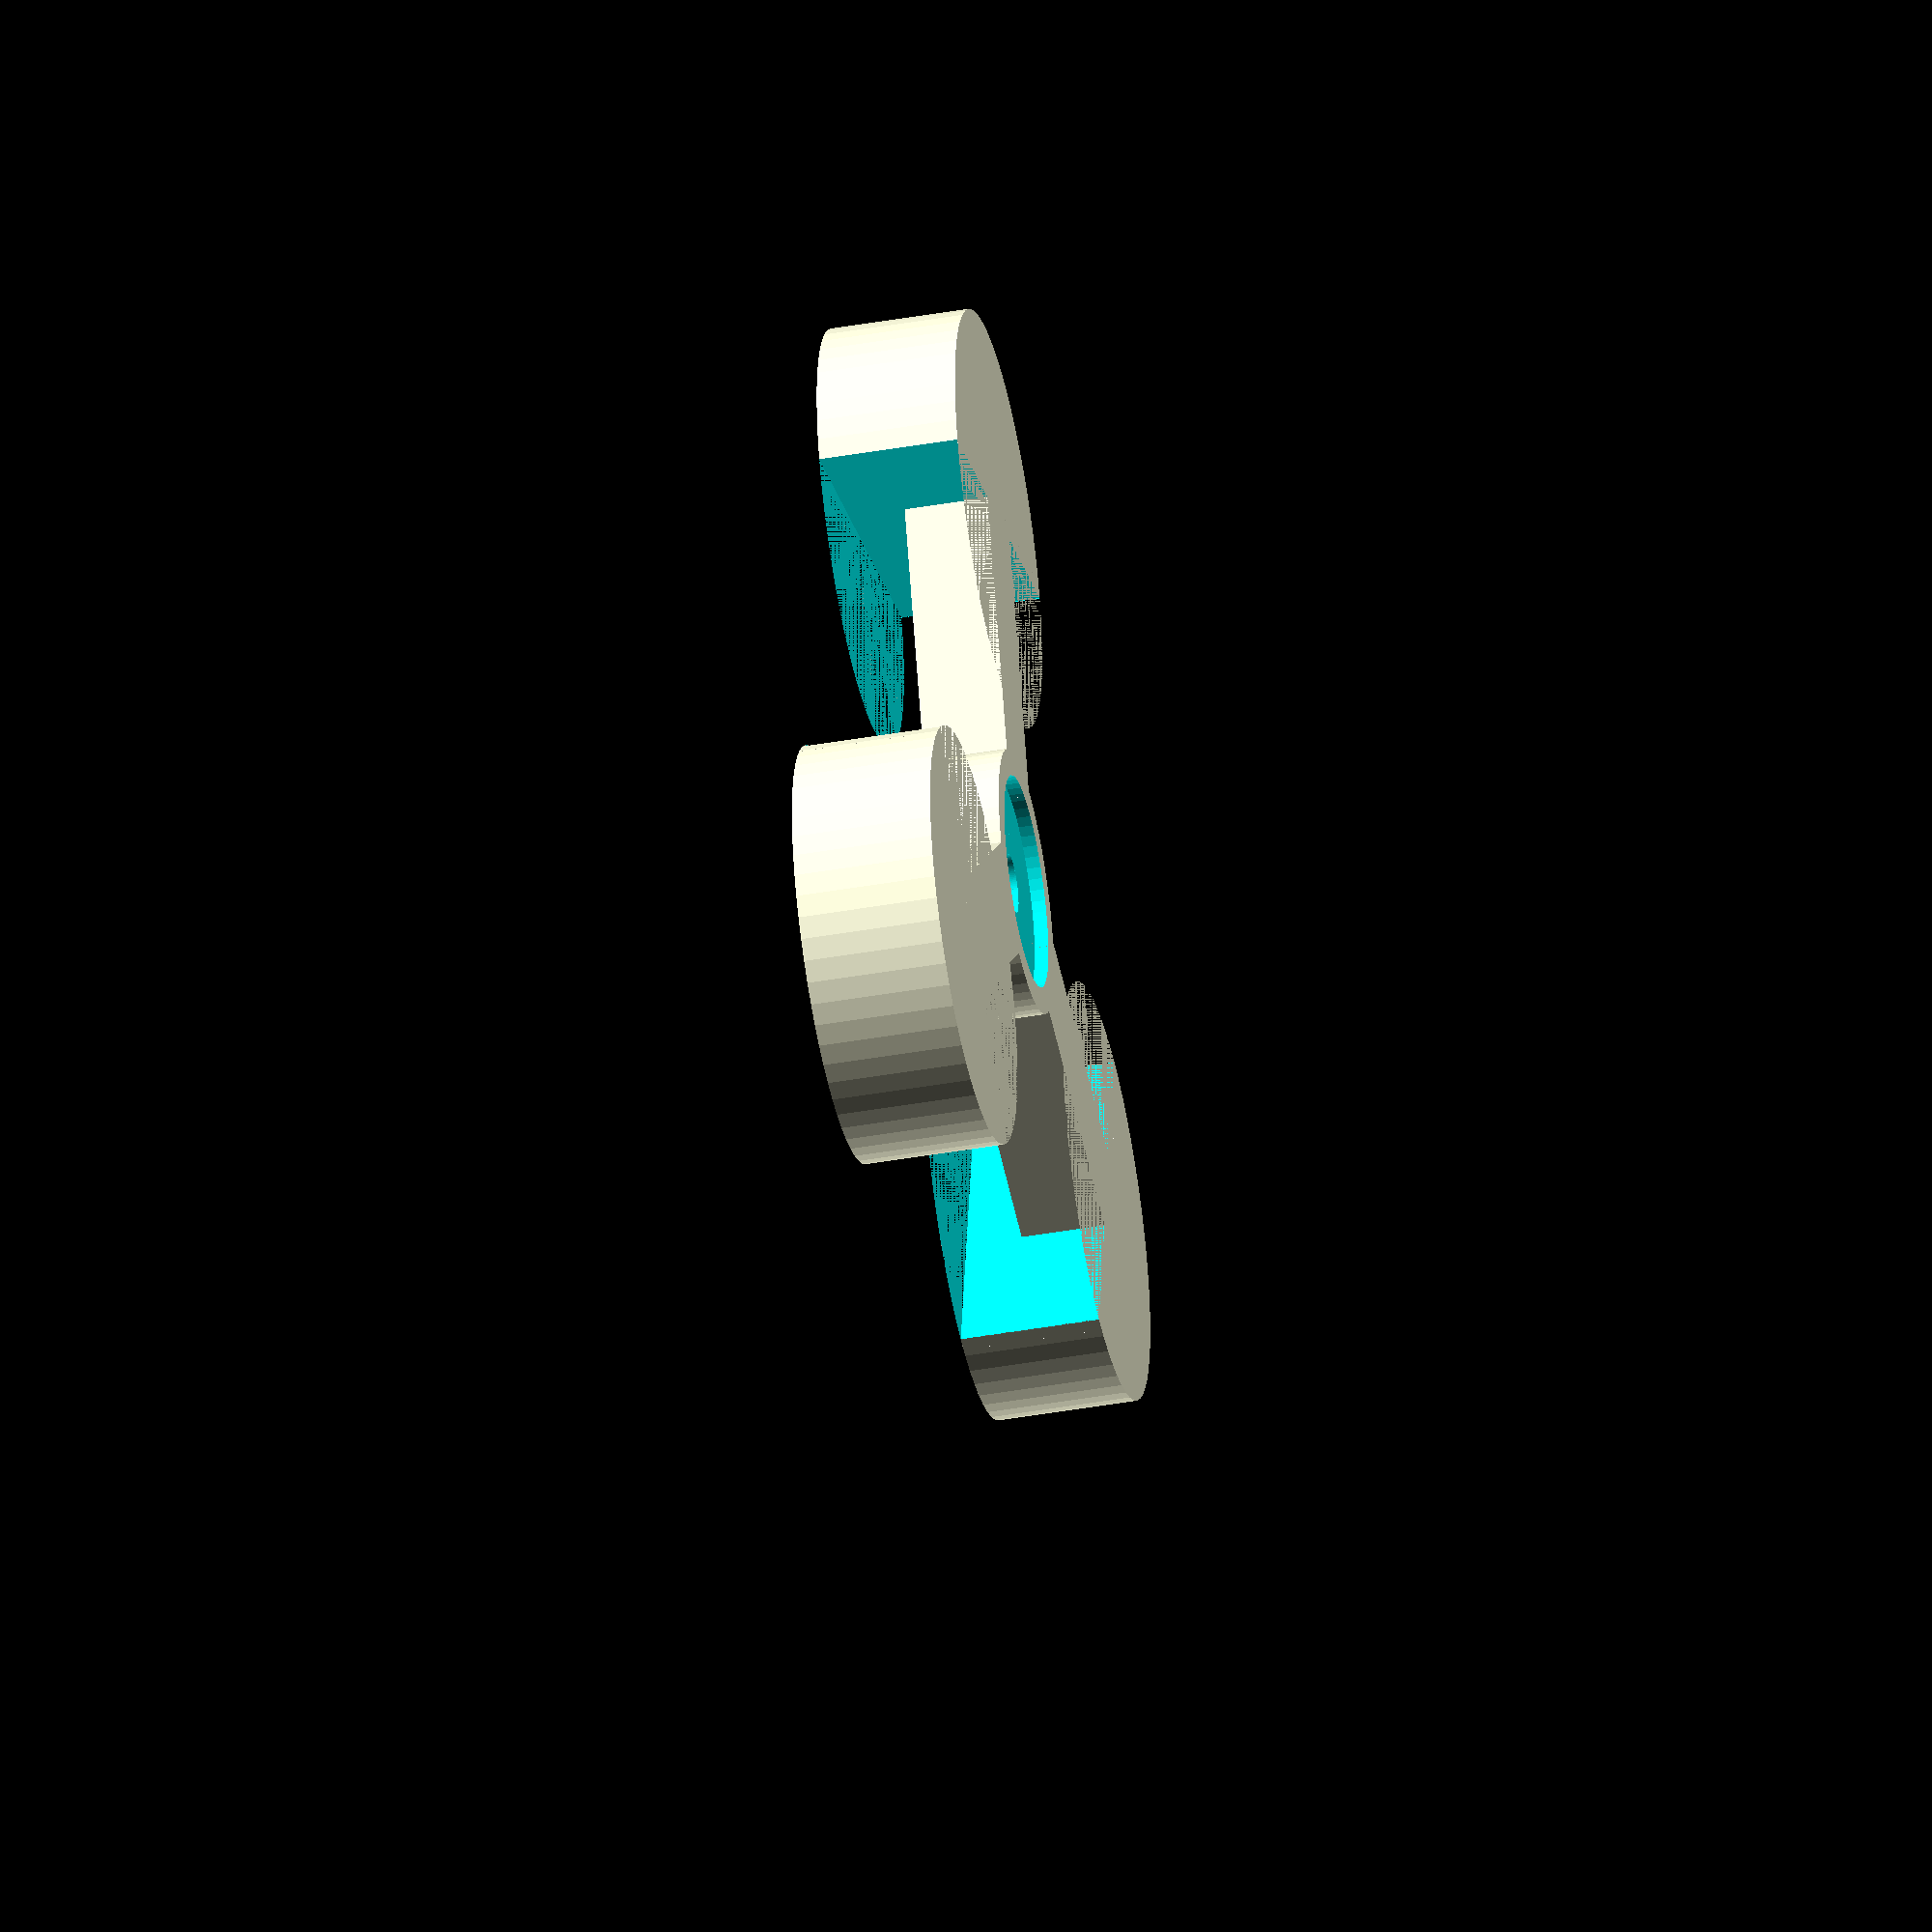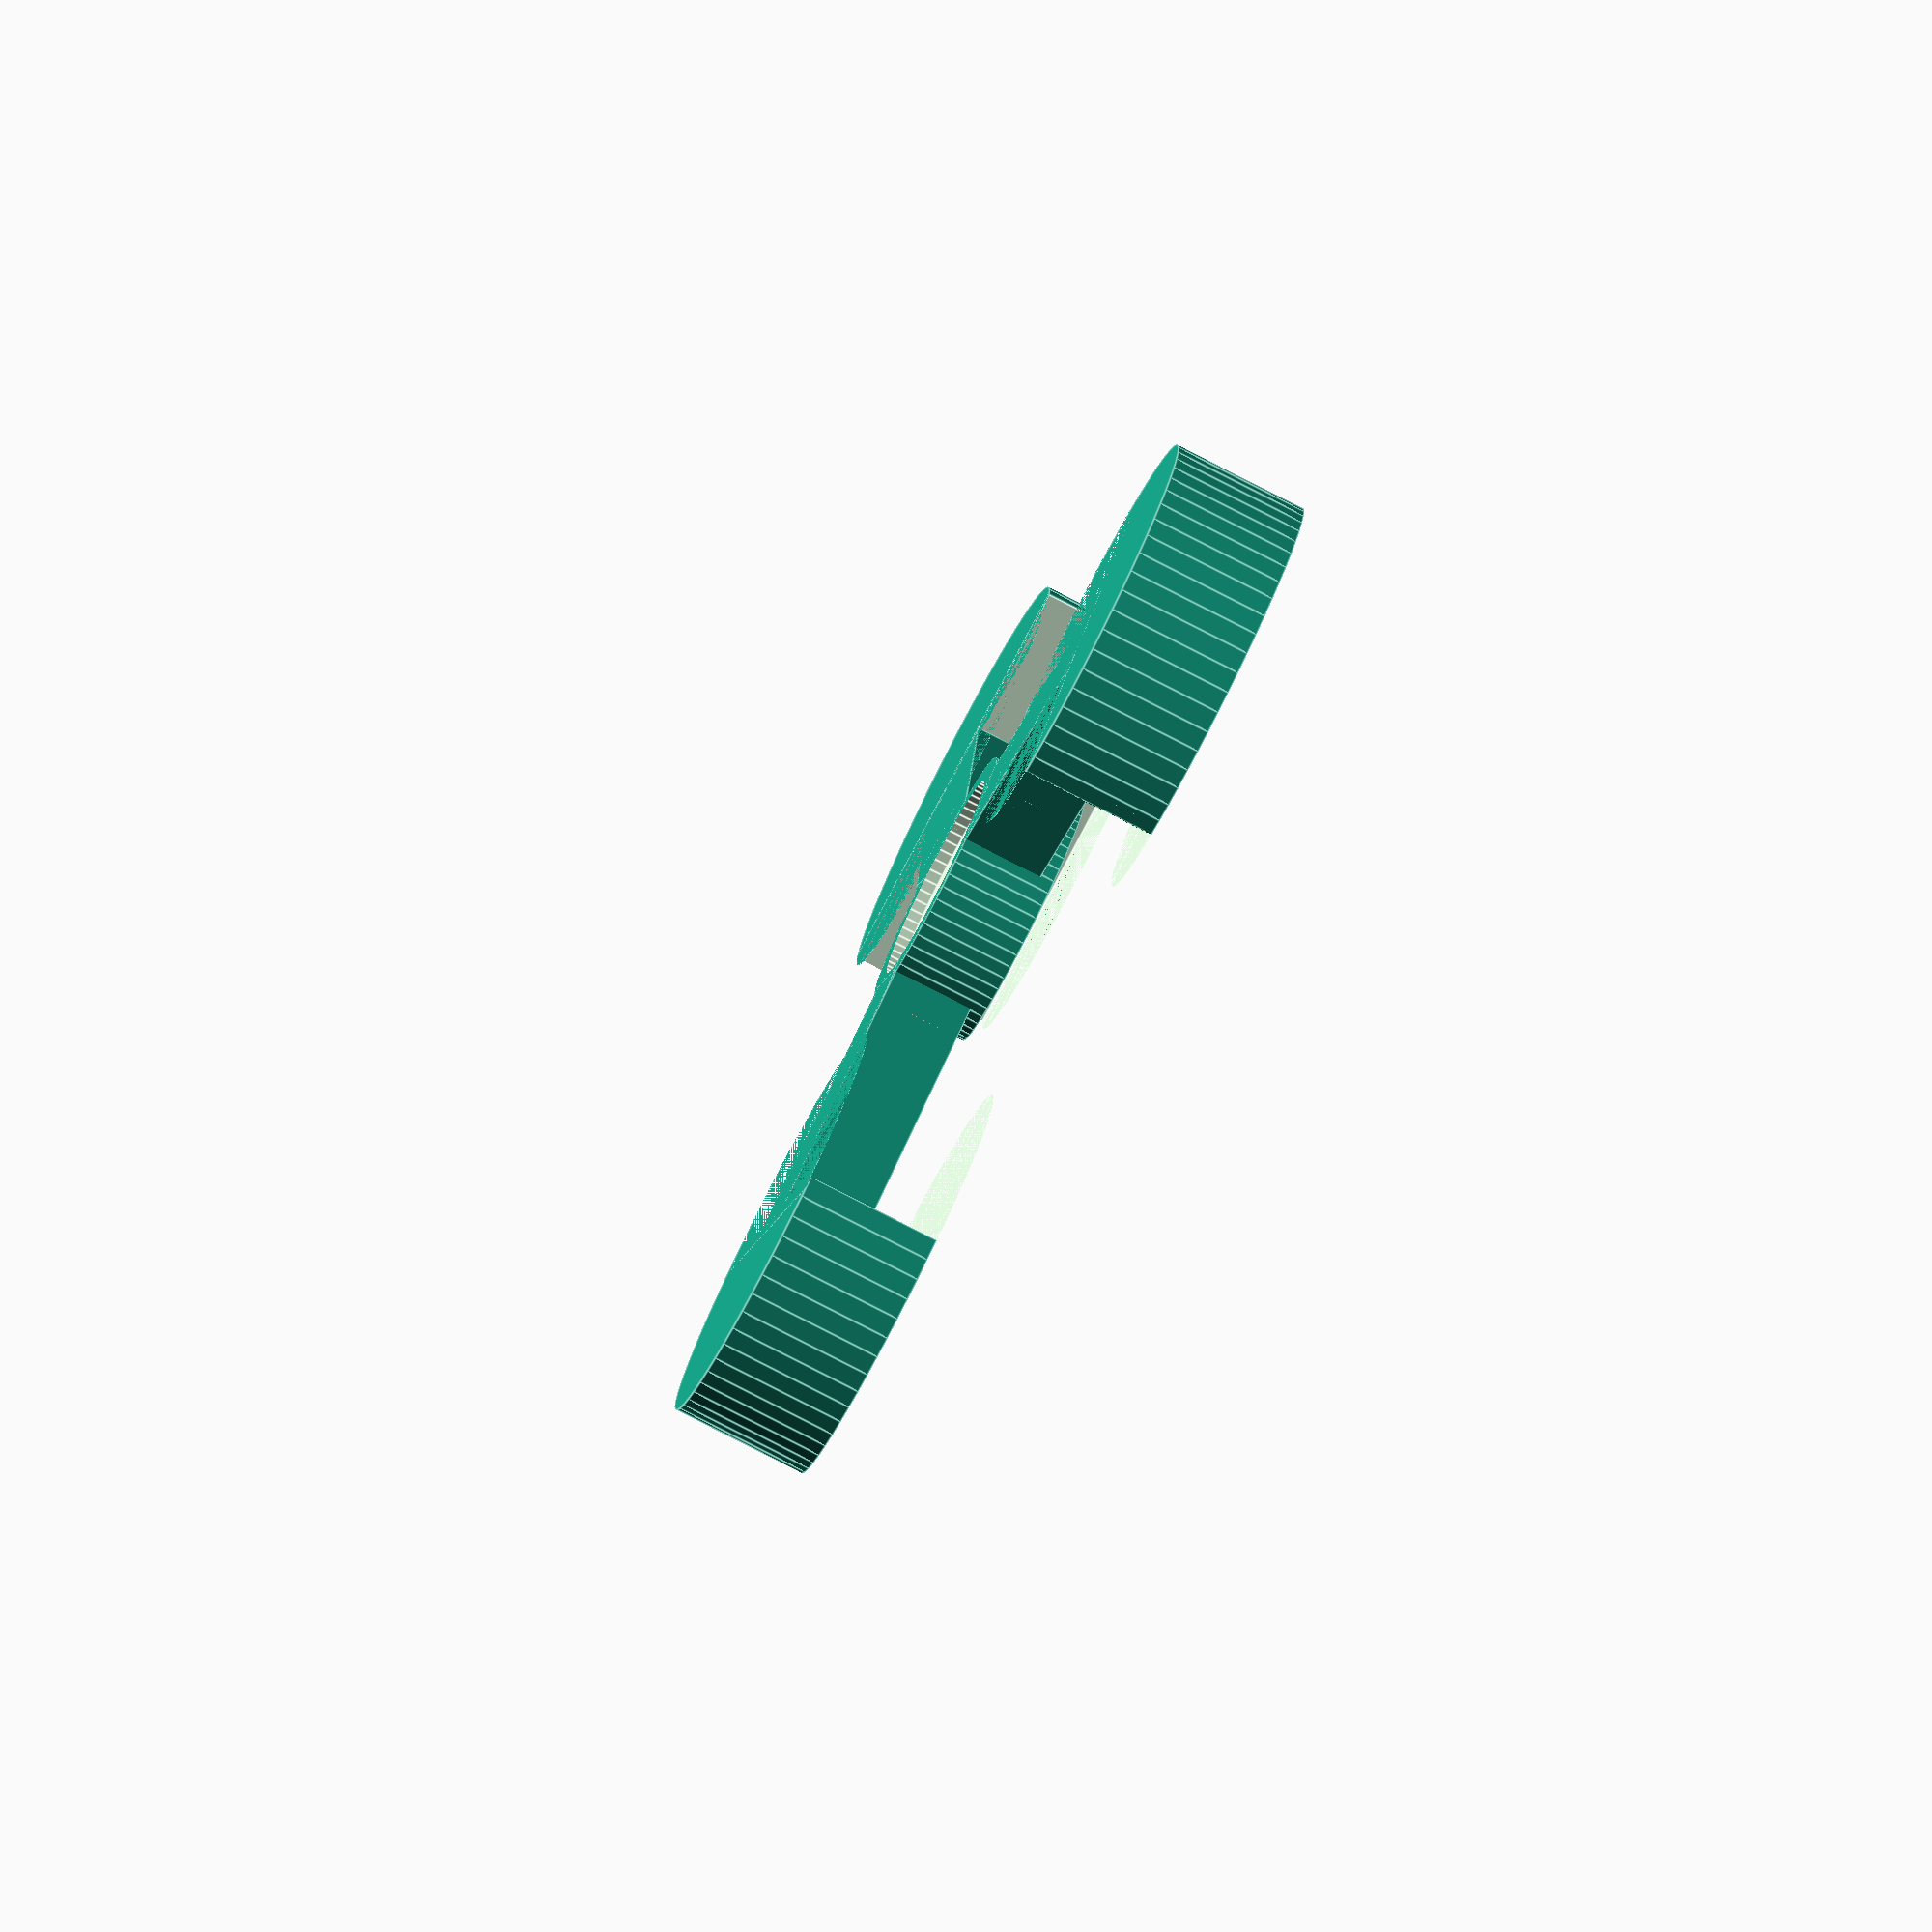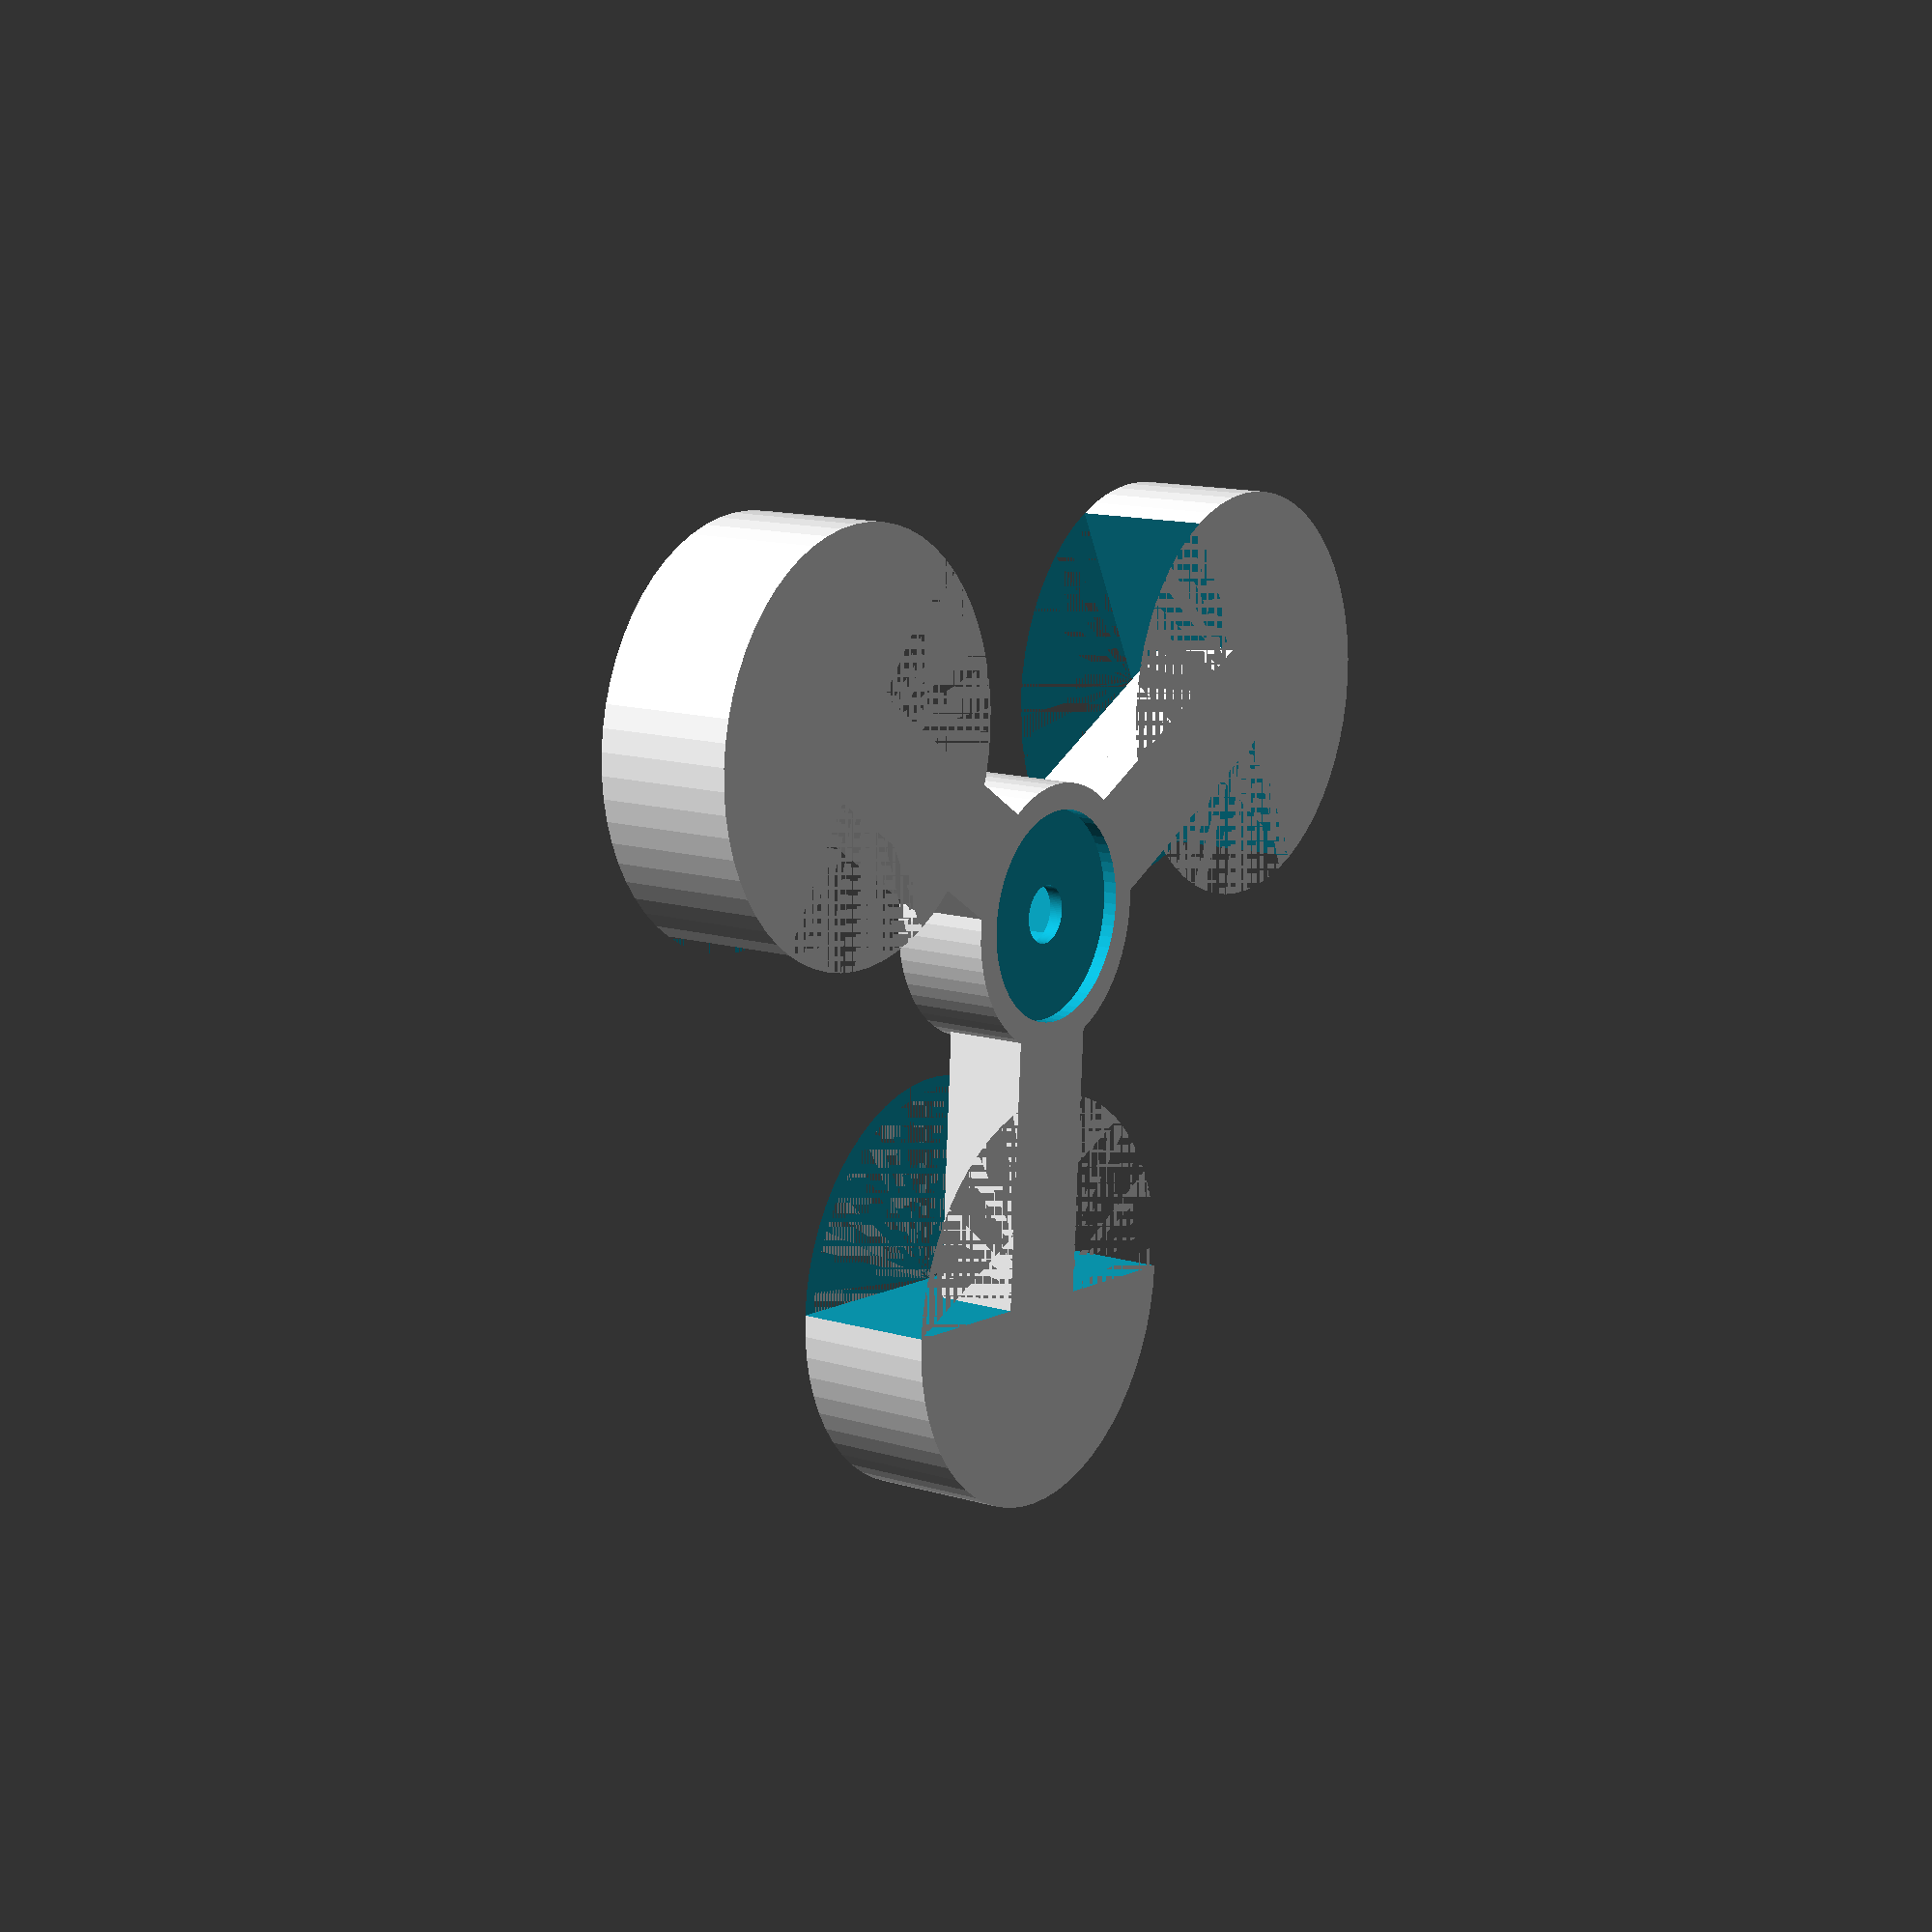
<openscad>

/* [Global] */
// render the light or the filled version
light = 1; //[0:filled,1:light]

/* [Holes] */
// diameter of the washer you want to use
washer_diameter = 15.2; // [0.1:100]

// diameter of the screw hole
hole_diameter = 4.2; // [0.1:100]

// diameter of the nut you want to use
nut_diameter = 8.1; // [0.1:100]

/* [Sizes] */
// diameter of the center
center_diameter = 19; // [1:100]

// thickness of walls in light version
wall_thickness = 2; // [1:20]

/* [Feet] */
// number of feet to render
foot_count=3; // [2:30]

// distance of feet to the center
foot_distance = 20; // [1:5000]

// diameter of feet
foot_diameter = 30; // [1:250]

// thickness of the connectors from center to foot
foot_connector_thickness = 8; // [3:100]

/* [Hidden] */
center_height = 5;
washer_height = 2;
nut_height = 5;
foot_start_offset = ceil(floor(center_diameter/2)-(wall_thickness/2));
foot_inner_diameter = foot_diameter - wall_thickness;
foot_angle = 360/foot_count;

$fn=60;

difference() {
    cylinder(d=center_diameter, h=center_height+wall_thickness);
    if (light == 1) {
        difference() {
            cylinder(d=center_diameter-wall_thickness, h=center_height);
            cylinder(d=nut_diameter+1, h=center_height);
        }
    }
    translate([0, 0, 0]) cylinder(d=nut_diameter, h=nut_height, $fn=6);
    cylinder(d=hole_diameter, h=center_height+wall_thickness, $fn=100);
    translate([0, 0, 6]) cylinder(d=washer_diameter, h=washer_height);
}

module foot() {
    translate([foot_start_offset, -4, 1]) {
        difference() {
            cube([foot_distance, foot_connector_thickness, 6]);
            if (light == 1) {
                translate([0, wall_thickness/2, 0]) cube([foot_distance, foot_connector_thickness-wall_thickness, 4]);
            }
        }
    }

    translate([foot_start_offset+foot_distance, 0, -3]) {
        difference() {
            cylinder(d=foot_diameter, h=10);
            translate([-1*foot_diameter, -1*(foot_diameter/2), 0]) cube([foot_diameter, foot_diameter*2, 10]);
            if (light == 1) {
                union() {
                    difference() {
                        cylinder(d=foot_inner_diameter, h=8);
                        translate([-1*foot_diameter, -1*(foot_diameter/2), 0]) cube([foot_diameter+1, foot_diameter*2, 10]);
                    }
                }
            }
        }
    }
}

for (foot = [0:foot_count]) {
    rotate([0, 0, foot*foot_angle]) foot();
}
</openscad>
<views>
elev=222.7 azim=70.1 roll=258.1 proj=o view=solid
elev=260.2 azim=215.6 roll=117.1 proj=o view=edges
elev=347.2 azim=333.6 roll=304.8 proj=p view=solid
</views>
